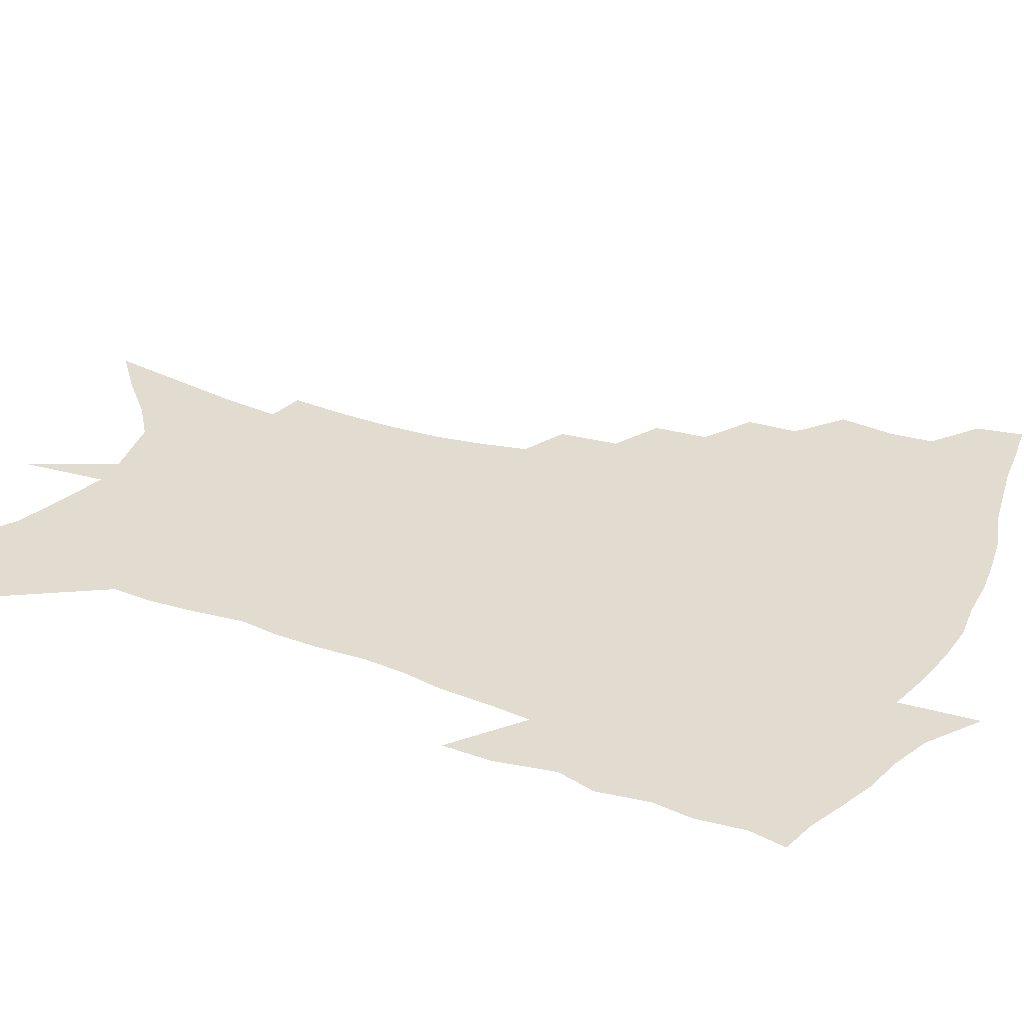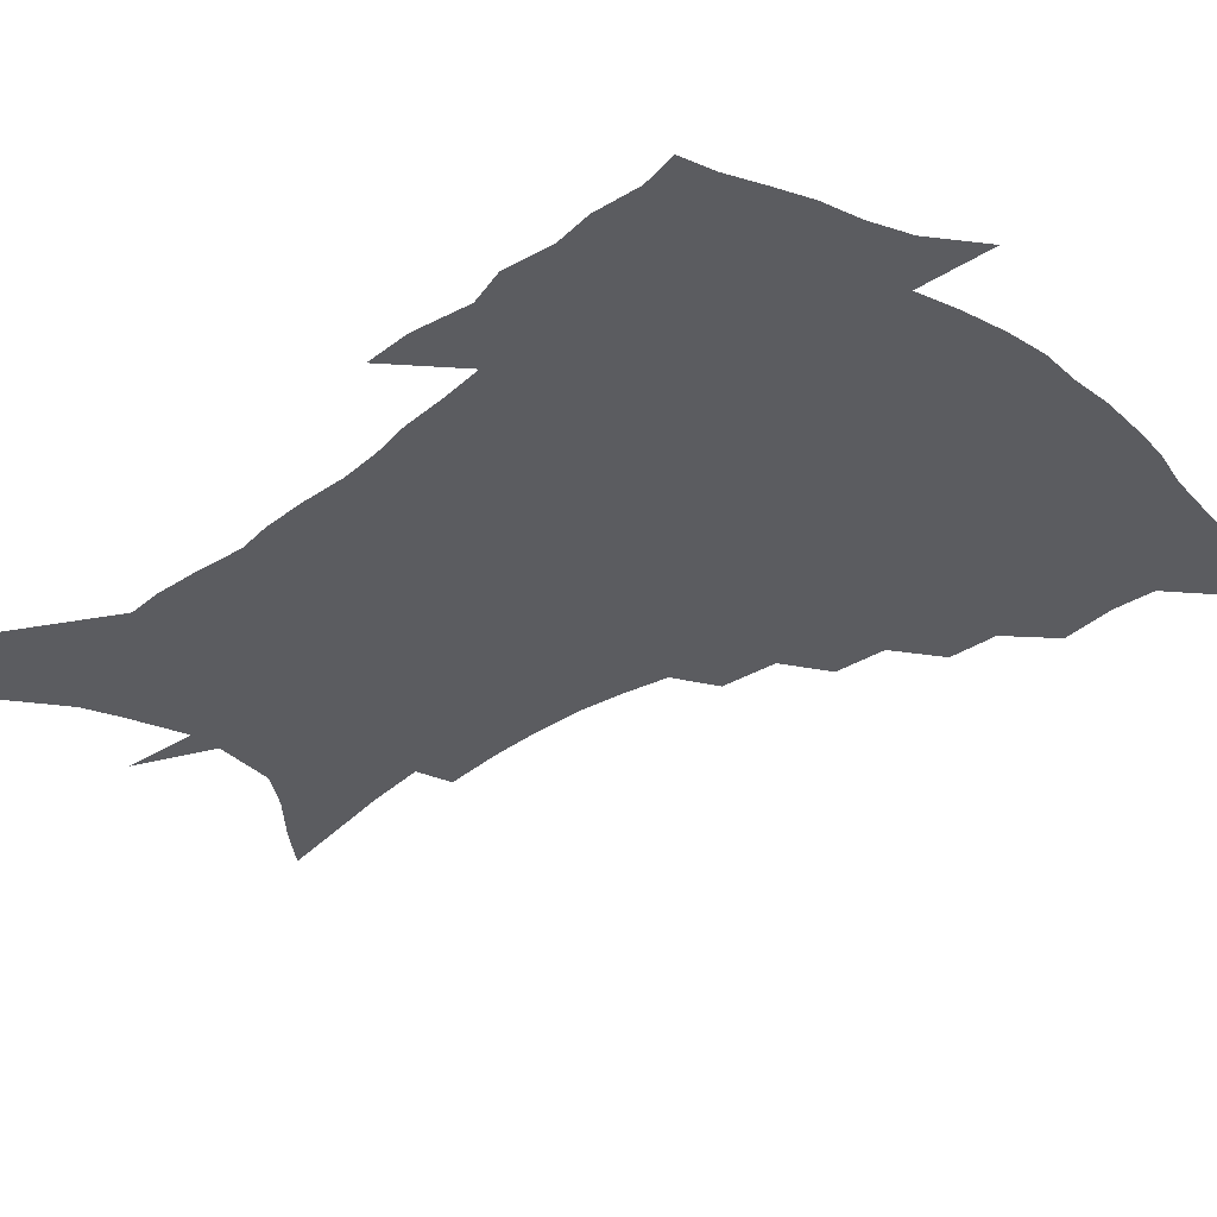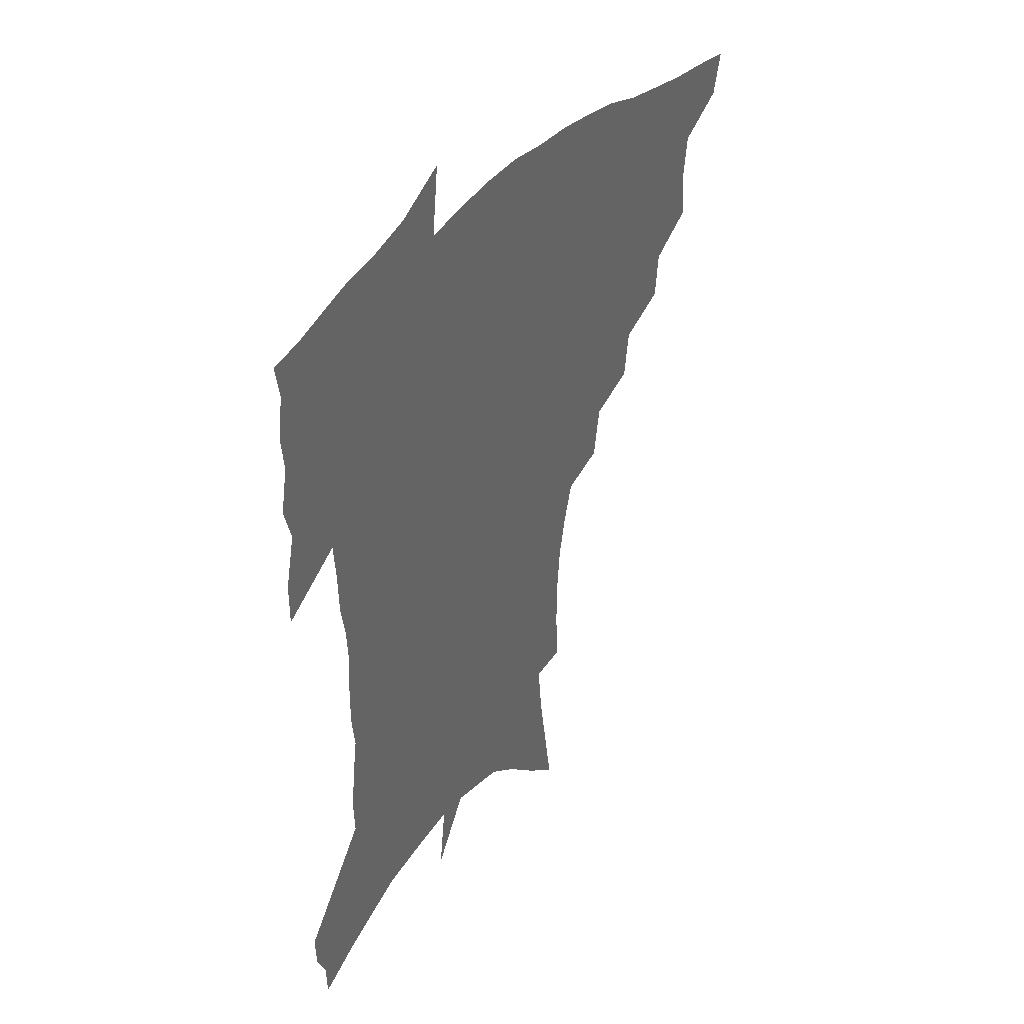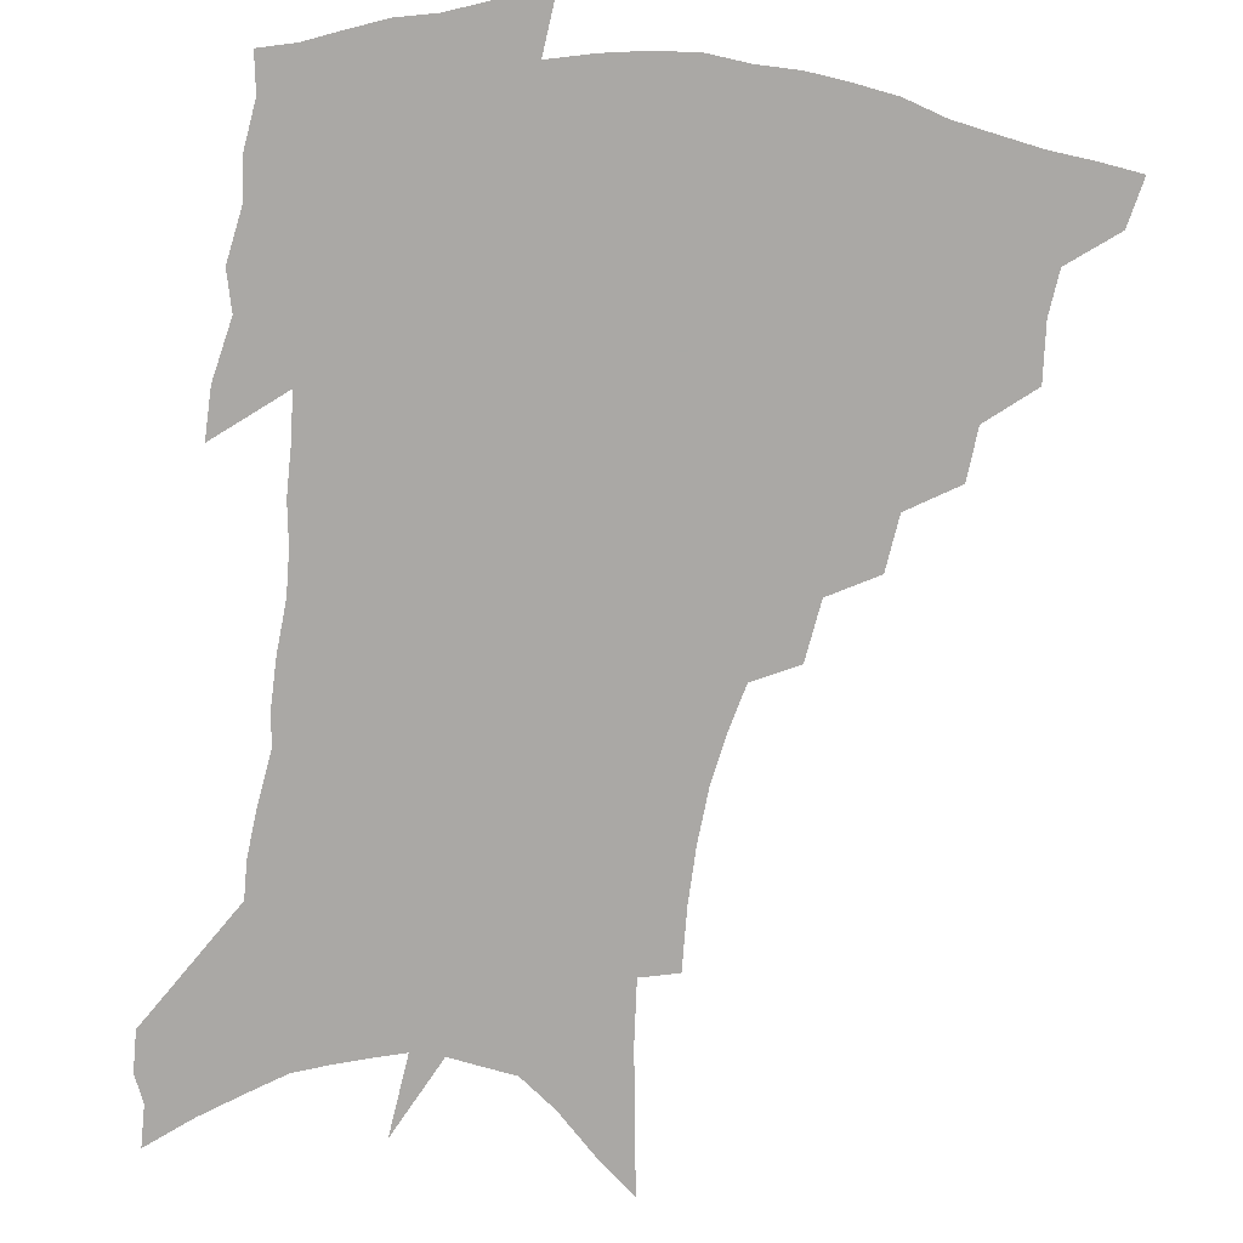
<metadata>
{"format":"obj","ext":"obj","renderer":"f3d","projection":"perspective","resolution":1024,"background":"white","views":[{"elev":34.2,"azim":116.2,"up":"+Z"},{"elev":-35.0,"azim":136.1,"up":"+Z"},{"elev":42.6,"azim":128.5,"up":"+Y"},{"elev":-75.1,"azim":172.7,"up":"+Z"}]}
</metadata>
<code>
v 456.9 441.2 0
v 453.6 457.8 0
v 473.4 393 0
v 475.1 412.8 0
v 473.5 428.3 0
v 471.7 442.9 0
v 468.3 459.7 0
v 491 361.4 0
v 489.6 379.4 0
v 492 400.7 0
v 490.3 416 0
v 488.3 430.9 0
v 485.8 445.9 0
v 483.5 461.1 0
v 510.7 331.1 0
v 508.6 350.3 0
v 509.1 371.9 0
v 509.1 389.8 0
v 507.5 404.7 0
v 505.6 419 0
v 503.8 433.1 0
v 501.8 447.1 0
v 498 463.6 0
v 530.5 300.5 0
v 527.7 321.6 0
v 526.5 343.3 0
v 524.4 359.6 0
v 524.7 379.1 0
v 522.5 392.2 0
v 521.4 407.2 0
v 519.8 421.3 0
v 517.9 435.3 0
v 515.6 449.5 0
v 512.4 466.2 0
v 553.7 197.7 0
v 554.8 219.7 0
v 554.6 239.8 0
v 553.2 259 0
v 550.3 276 0
v 546.3 292.6 0
v 543.4 312.6 0
v 541.3 331.2 0
v 540.3 350.4 0
v 538.7 365.7 0
v 537.8 381.3 0
v 536.7 395.6 0
v 535.3 409.4 0
v 533.8 423.3 0
v 531.9 437.4 0
v 529.7 452.3 0
v 526.7 470.6 0
v 558.1 121 0
v 561.6 146.3 0
v 565.2 171.8 0
v 567.1 194.4 0
v 567.1 213.7 0
v 566.6 233.2 0
v 565.3 250.9 0
v 563 267.2 0
v 560.3 283.1 0
v 557.7 301.7 0
v 555.4 319.3 0
v 554 337.6 0
v 552.6 352.8 0
v 551.8 369 0
v 551.7 385.2 0
v 550.2 397.8 0
v 550 412 0
v 547.9 425.1 0
v 546.5 438.8 0
v 544 454.6 0
v 541.1 472.8 0
v 572 132.9 0
v 577.1 163.7 0
v 578.1 184.1 0
v 578.8 205.5 0
v 577.4 220.5 0
v 577.1 242.1 0
v 575.6 259.8 0
v 573.9 277.9 0
v 570.9 289.9 0
v 568.9 307.9 0
v 567.3 325.2 0
v 565.9 339.9 0
v 565.5 358.2 0
v 564.5 372 0
v 564.1 386.7 0
v 562.7 398.9 0
v 562.9 413.3 0
v 561.7 426.3 0
v 560.5 439.9 0
v 558.7 455 0
v 555.5 474.4 0
v 586.5 147.3 0
v 589.1 172.5 0
v 589.8 194 0
v 589.2 211.6 0
v 588.3 229.9 0
v 587.1 247.5 0
v 585.7 264.9 0
v 583.9 281.5 0
v 581.8 296.2 0
v 580 312.8 0
v 578.7 325.7 0
v 578 344.6 0
v 577.4 359.8 0
v 576.6 373 0
v 576.4 388.1 0
v 576.3 401.4 0
v 575.8 414.3 0
v 574.8 427.4 0
v 574.3 440.6 0
v 573.3 454.6 0
v 570.1 474.4 0
v 599.5 157.2 0
v 600.5 179.4 0
v 600 196.9 0
v 599.2 214.3 0
v 598.1 230.3 0
v 596.9 249.8 0
v 595.6 266.8 0
v 594.1 284.8 0
v 592.4 299 0
v 591 313.8 0
v 590 329.4 0
v 589.6 347.4 0
v 589.2 362.2 0
v 588.9 375.2 0
v 588.7 388.2 0
v 588.9 402.2 0
v 588.6 414.9 0
v 588.7 427.8 0
v 588.3 440.8 0
v 586.8 455.8 0
v 584.3 475.8 0
v 611.1 158.9 0
v 611 180.5 0
v 610.3 200 0
v 609.2 216.9 0
v 608.2 234.8 0
v 607.1 248.7 0
v 605.7 267.3 0
v 604.2 287.3 0
v 603 301.4 0
v 602 316 0
v 601.4 332.8 0
v 601 348 0
v 600.8 361.2 0
v 600.7 375.6 0
v 601.1 389.7 0
v 601.3 402.6 0
v 601.5 415.2 0
v 601.9 428 0
v 601.5 441.5 0
v 600.6 456.8 0
v 599.1 474.5 0
v 622.8 160.8 0
v 621.6 183.1 0
v 620.5 201.5 0
v 619.3 220.7 0
v 618.2 236.3 0
v 617.1 251.9 0
v 616 266.5 0
v 614.4 287.6 0
v 613.5 302.9 0
v 612.8 317.9 0
v 612.4 333.3 0
v 612.1 348.9 0
v 612.2 361.4 0
v 612.6 377.3 0
v 612.9 389.7 0
v 613.5 403.4 0
v 614.1 415.2 0
v 615 427.5 0
v 615.1 441 0
v 614.9 455.6 0
v 614.3 471.9 0
v 637.6 131 0
v 634.3 160.7 0
v 632.6 180.9 0
v 630.9 201.1 0
v 629.4 219.7 0
v 628.1 237.6 0
v 627 253.8 0
v 626 268.4 0
v 624.7 287.7 0
v 624.2 302.3 0
v 623.4 319.7 0
v 623.4 333.1 0
v 623.4 347.5 0
v 623.5 362 0
v 623.7 377.1 0
v 624.5 388.9 0
v 625.3 401.8 0
v 626.2 414.5 0
v 627.2 426.8 0
v 628.9 439.3 0
v 630.1 452.2 0
v 630 468 0
v 627.2 495.5 0
v 646.4 157.2 0
v 643.4 180.2 0
v 641.6 199.1 0
v 640 217 0
v 638.4 235.5 0
v 637 253.3 0
v 636.2 268.5 0
v 635 286.4 0
v 635 300.3 0
v 634.7 315.8 0
v 634.8 330.2 0
v 635 344.5 0
v 634.8 360.8 0
v 635.3 374.8 0
v 636.1 387.4 0
v 637.3 399.4 0
v 638.2 413.3 0
v 639.6 425.1 0
v 641.5 438.1 0
v 643 450.7 0
v 644.4 464.6 0
v 645.5 482.8 0
v 658.4 153.4 0
v 655.2 175.4 0
v 653.1 194.8 0
v 650.5 215 0
v 649.3 231.5 0
v 647.5 250.5 0
v 646.7 266.1 0
v 646.4 281.4 0
v 646 297 0
v 646.1 311.6 0
v 646.4 326 0
v 646.8 340.7 0
v 646.5 357.6 0
v 646.9 372.1 0
v 647.9 385.2 0
v 648.9 399.5 0
v 650.1 411.9 0
v 651.8 424.4 0
v 653.6 436.5 0
v 655.6 448.6 0
v 657.8 461.6 0
v 659.9 477.4 0
v 670.4 149.1 0
v 667.2 170.1 0
v 665.5 188.3 0
v 662.6 208.3 0
v 660.4 227.1 0
v 658.9 244.7 0
v 658.3 260.1 0
v 657.9 275.7 0
v 657.8 291.1 0
v 657.7 306.8 0
v 657.1 324 0
v 658.1 337.9 0
v 659.3 351.6 0
v 659.3 367.5 0
v 659.4 383.4 0
v 660.5 396.9 0
v 661.9 409.6 0
v 663.4 422.7 0
v 665.5 434.4 0
v 667.8 446.3 0
v 670.6 458.4 0
v 673.3 474.3 0
v 684.1 140.1 0
v 680.7 161.5 0
v 680.8 176.3 0
v 675.7 200.2 0
v 673.5 218.2 0
v 672.2 235 0
v 670.3 253 0
v 669.7 268.8 0
v 671 282.2 0
v 669.8 300.1 0
v 670.4 315.1 0
v 671.7 329.4 0
v 672.4 344.8 0
v 672 361.9 0
v 671.7 378.5 0
v 673.3 392.1 0
v 673.6 406.9 0
v 675.3 419.4 0
v 676.9 432.3 0
v 679.6 443.7 0
v 682.7 455.2 0
v 686.3 469.3 0
v 698.3 130.4 0
v 696.3 149.1 0
v 696.7 164 0
v 696.4 179.7 0
v 689.9 204.1 0
v 690.3 217.8 0
v 688.8 234.9 0
v 686.3 253.7 0
v 687.7 266.8 0
v 687.7 283 0
v 686.4 301.3 0
v 687.2 316.8 0
v 689.3 331.2 0
v 689.7 348.2 0
v 690.9 364.4 0
v 688.6 383.5 0
v 688.2 399.8 0
v 687.3 415.7 0
v 689 428.6 0
v 690.8 440.9 0
v 694.8 452 0
v 699.1 464 0
v 714.1 117.9 0
v 714.4 133.1 0
v 718.7 142.9 0
v 719.2 157.7 0
v 714.9 345 0
v 714.7 362.6 0
v 710.3 383.9 0
v 713.7 397.7 0
v 710.6 416 0
v 711.9 430.3 0
v 709.5 447.4 0
v 711.6 460.8 0
v 721 496 0
f 5 6 1
f 1 6 2
f 6 7 2
f 9 10 3
f 3 10 4
f 10 11 4
f 4 11 5
f 11 12 5
f 5 12 6
f 12 13 6
f 6 13 7
f 13 14 7
f 16 17 8
f 8 17 9
f 17 18 9
f 9 18 10
f 18 19 10
f 10 19 11
f 19 20 11
f 11 20 12
f 20 21 12
f 12 21 13
f 21 22 13
f 13 22 14
f 22 23 14
f 25 26 15
f 15 26 16
f 26 27 16
f 16 27 17
f 27 28 17
f 17 28 18
f 28 29 18
f 18 29 19
f 29 30 19
f 19 30 20
f 30 31 20
f 20 31 21
f 31 32 21
f 21 32 22
f 32 33 22
f 22 33 23
f 33 34 23
f 40 41 24
f 24 41 25
f 41 42 25
f 25 42 26
f 42 43 26
f 26 43 27
f 43 44 27
f 27 44 28
f 44 45 28
f 28 45 29
f 45 46 29
f 29 46 30
f 46 47 30
f 30 47 31
f 47 48 31
f 31 48 32
f 48 49 32
f 32 49 33
f 49 50 33
f 33 50 34
f 50 51 34
f 55 56 35
f 35 56 36
f 56 57 36
f 36 57 37
f 57 58 37
f 37 58 38
f 58 59 38
f 38 59 39
f 59 60 39
f 39 60 40
f 60 61 40
f 40 61 41
f 61 62 41
f 41 62 42
f 62 63 42
f 42 63 43
f 63 64 43
f 43 64 44
f 64 65 44
f 44 65 45
f 65 66 45
f 45 66 46
f 66 67 46
f 46 67 47
f 67 68 47
f 47 68 48
f 68 69 48
f 48 69 49
f 69 70 49
f 49 70 50
f 70 71 50
f 50 71 51
f 71 72 51
f 52 73 53
f 73 74 53
f 53 74 54
f 74 75 54
f 54 75 55
f 75 76 55
f 55 76 56
f 76 77 56
f 56 77 57
f 77 78 57
f 57 78 58
f 78 79 58
f 58 79 59
f 79 80 59
f 59 80 60
f 80 81 60
f 60 81 61
f 81 82 61
f 61 82 62
f 82 83 62
f 62 83 63
f 83 84 63
f 63 84 64
f 84 85 64
f 64 85 65
f 85 86 65
f 65 86 66
f 86 87 66
f 66 87 67
f 87 88 67
f 67 88 68
f 88 89 68
f 68 89 69
f 89 90 69
f 69 90 70
f 90 91 70
f 70 91 71
f 91 92 71
f 71 92 72
f 92 93 72
f 73 94 74
f 94 95 74
f 74 95 75
f 95 96 75
f 75 96 76
f 96 97 76
f 76 97 77
f 97 98 77
f 77 98 78
f 98 99 78
f 78 99 79
f 99 100 79
f 79 100 80
f 100 101 80
f 80 101 81
f 101 102 81
f 81 102 82
f 102 103 82
f 82 103 83
f 103 104 83
f 83 104 84
f 104 105 84
f 84 105 85
f 105 106 85
f 85 106 86
f 106 107 86
f 86 107 87
f 107 108 87
f 87 108 88
f 108 109 88
f 88 109 89
f 109 110 89
f 89 110 90
f 110 111 90
f 90 111 91
f 111 112 91
f 91 112 92
f 112 113 92
f 92 113 93
f 113 114 93
f 94 115 95
f 115 116 95
f 95 116 96
f 116 117 96
f 96 117 97
f 117 118 97
f 97 118 98
f 118 119 98
f 98 119 99
f 119 120 99
f 99 120 100
f 120 121 100
f 100 121 101
f 121 122 101
f 101 122 102
f 122 123 102
f 102 123 103
f 123 124 103
f 103 124 104
f 124 125 104
f 104 125 105
f 125 126 105
f 105 126 106
f 126 127 106
f 106 127 107
f 127 128 107
f 107 128 108
f 128 129 108
f 108 129 109
f 129 130 109
f 109 130 110
f 130 131 110
f 110 131 111
f 131 132 111
f 111 132 112
f 132 133 112
f 112 133 113
f 133 134 113
f 113 134 114
f 134 135 114
f 115 136 116
f 136 137 116
f 116 137 117
f 137 138 117
f 117 138 118
f 138 139 118
f 118 139 119
f 139 140 119
f 119 140 120
f 140 141 120
f 120 141 121
f 141 142 121
f 121 142 122
f 142 143 122
f 122 143 123
f 143 144 123
f 123 144 124
f 144 145 124
f 124 145 125
f 145 146 125
f 125 146 126
f 146 147 126
f 126 147 127
f 147 148 127
f 127 148 128
f 148 149 128
f 128 149 129
f 149 150 129
f 129 150 130
f 150 151 130
f 130 151 131
f 151 152 131
f 131 152 132
f 152 153 132
f 132 153 133
f 153 154 133
f 133 154 134
f 154 155 134
f 134 155 135
f 155 156 135
f 136 157 137
f 157 158 137
f 137 158 138
f 158 159 138
f 138 159 139
f 159 160 139
f 139 160 140
f 160 161 140
f 140 161 141
f 161 162 141
f 141 162 142
f 162 163 142
f 142 163 143
f 163 164 143
f 143 164 144
f 164 165 144
f 144 165 145
f 165 166 145
f 145 166 146
f 166 167 146
f 146 167 147
f 167 168 147
f 147 168 148
f 168 169 148
f 148 169 149
f 169 170 149
f 149 170 150
f 170 171 150
f 150 171 151
f 171 172 151
f 151 172 152
f 172 173 152
f 152 173 153
f 173 174 153
f 153 174 154
f 174 175 154
f 154 175 155
f 175 176 155
f 155 176 156
f 176 177 156
f 178 179 157
f 157 179 158
f 179 180 158
f 158 180 159
f 180 181 159
f 159 181 160
f 181 182 160
f 160 182 161
f 182 183 161
f 161 183 162
f 183 184 162
f 162 184 163
f 184 185 163
f 163 185 164
f 185 186 164
f 164 186 165
f 186 187 165
f 165 187 166
f 187 188 166
f 166 188 167
f 188 189 167
f 167 189 168
f 189 190 168
f 168 190 169
f 190 191 169
f 169 191 170
f 191 192 170
f 170 192 171
f 192 193 171
f 171 193 172
f 193 194 172
f 172 194 173
f 194 195 173
f 173 195 174
f 195 196 174
f 174 196 175
f 196 197 175
f 175 197 176
f 197 198 176
f 176 198 177
f 198 199 177
f 179 201 180
f 201 202 180
f 180 202 181
f 202 203 181
f 181 203 182
f 203 204 182
f 182 204 183
f 204 205 183
f 183 205 184
f 205 206 184
f 184 206 185
f 206 207 185
f 185 207 186
f 207 208 186
f 186 208 187
f 208 209 187
f 187 209 188
f 209 210 188
f 188 210 189
f 210 211 189
f 189 211 190
f 211 212 190
f 190 212 191
f 212 213 191
f 191 213 192
f 213 214 192
f 192 214 193
f 214 215 193
f 193 215 194
f 215 216 194
f 194 216 195
f 216 217 195
f 195 217 196
f 217 218 196
f 196 218 197
f 218 219 197
f 197 219 198
f 219 220 198
f 198 220 199
f 220 221 199
f 199 221 200
f 221 222 200
f 201 223 202
f 223 224 202
f 202 224 203
f 224 225 203
f 203 225 204
f 225 226 204
f 204 226 205
f 226 227 205
f 205 227 206
f 227 228 206
f 206 228 207
f 228 229 207
f 207 229 208
f 229 230 208
f 208 230 209
f 230 231 209
f 209 231 210
f 231 232 210
f 210 232 211
f 232 233 211
f 211 233 212
f 233 234 212
f 212 234 213
f 234 235 213
f 213 235 214
f 235 236 214
f 214 236 215
f 236 237 215
f 215 237 216
f 237 238 216
f 216 238 217
f 238 239 217
f 217 239 218
f 239 240 218
f 218 240 219
f 240 241 219
f 219 241 220
f 241 242 220
f 220 242 221
f 242 243 221
f 221 243 222
f 243 244 222
f 223 245 224
f 245 246 224
f 224 246 225
f 246 247 225
f 225 247 226
f 247 248 226
f 226 248 227
f 248 249 227
f 227 249 228
f 249 250 228
f 228 250 229
f 250 251 229
f 229 251 230
f 251 252 230
f 230 252 231
f 252 253 231
f 231 253 232
f 253 254 232
f 232 254 233
f 254 255 233
f 233 255 234
f 255 256 234
f 234 256 235
f 256 257 235
f 235 257 236
f 257 258 236
f 236 258 237
f 258 259 237
f 237 259 238
f 259 260 238
f 238 260 239
f 260 261 239
f 239 261 240
f 261 262 240
f 240 262 241
f 262 263 241
f 241 263 242
f 263 264 242
f 242 264 243
f 264 265 243
f 243 265 244
f 265 266 244
f 245 267 246
f 267 268 246
f 246 268 247
f 268 269 247
f 247 269 248
f 269 270 248
f 248 270 249
f 270 271 249
f 249 271 250
f 271 272 250
f 250 272 251
f 272 273 251
f 251 273 252
f 273 274 252
f 252 274 253
f 274 275 253
f 253 275 254
f 275 276 254
f 254 276 255
f 276 277 255
f 255 277 256
f 277 278 256
f 256 278 257
f 278 279 257
f 257 279 258
f 279 280 258
f 258 280 259
f 280 281 259
f 259 281 260
f 281 282 260
f 260 282 261
f 282 283 261
f 261 283 262
f 283 284 262
f 262 284 263
f 284 285 263
f 263 285 264
f 285 286 264
f 264 286 265
f 286 287 265
f 265 287 266
f 287 288 266
f 267 289 268
f 289 290 268
f 268 290 269
f 290 291 269
f 269 291 270
f 291 292 270
f 270 292 271
f 292 293 271
f 271 293 272
f 293 294 272
f 272 294 273
f 294 295 273
f 273 295 274
f 295 296 274
f 274 296 275
f 296 297 275
f 275 297 276
f 297 298 276
f 276 298 277
f 298 299 277
f 277 299 278
f 299 300 278
f 278 300 279
f 300 301 279
f 279 301 280
f 301 302 280
f 280 302 281
f 302 303 281
f 281 303 282
f 303 304 282
f 282 304 283
f 304 305 283
f 283 305 284
f 305 306 284
f 284 306 285
f 306 307 285
f 285 307 286
f 307 308 286
f 286 308 287
f 308 309 287
f 287 309 288
f 309 310 288
f 289 311 290
f 311 312 290
f 290 312 291
f 312 313 291
f 291 313 292
f 313 314 292
f 292 314 293
f 303 315 304
f 315 316 304
f 304 316 305
f 316 317 305
f 305 317 306
f 317 318 306
f 306 318 307
f 318 319 307
f 307 319 308
f 319 320 308
f 308 320 309
f 320 321 309
f 309 321 310
f 321 322 310

</code>
